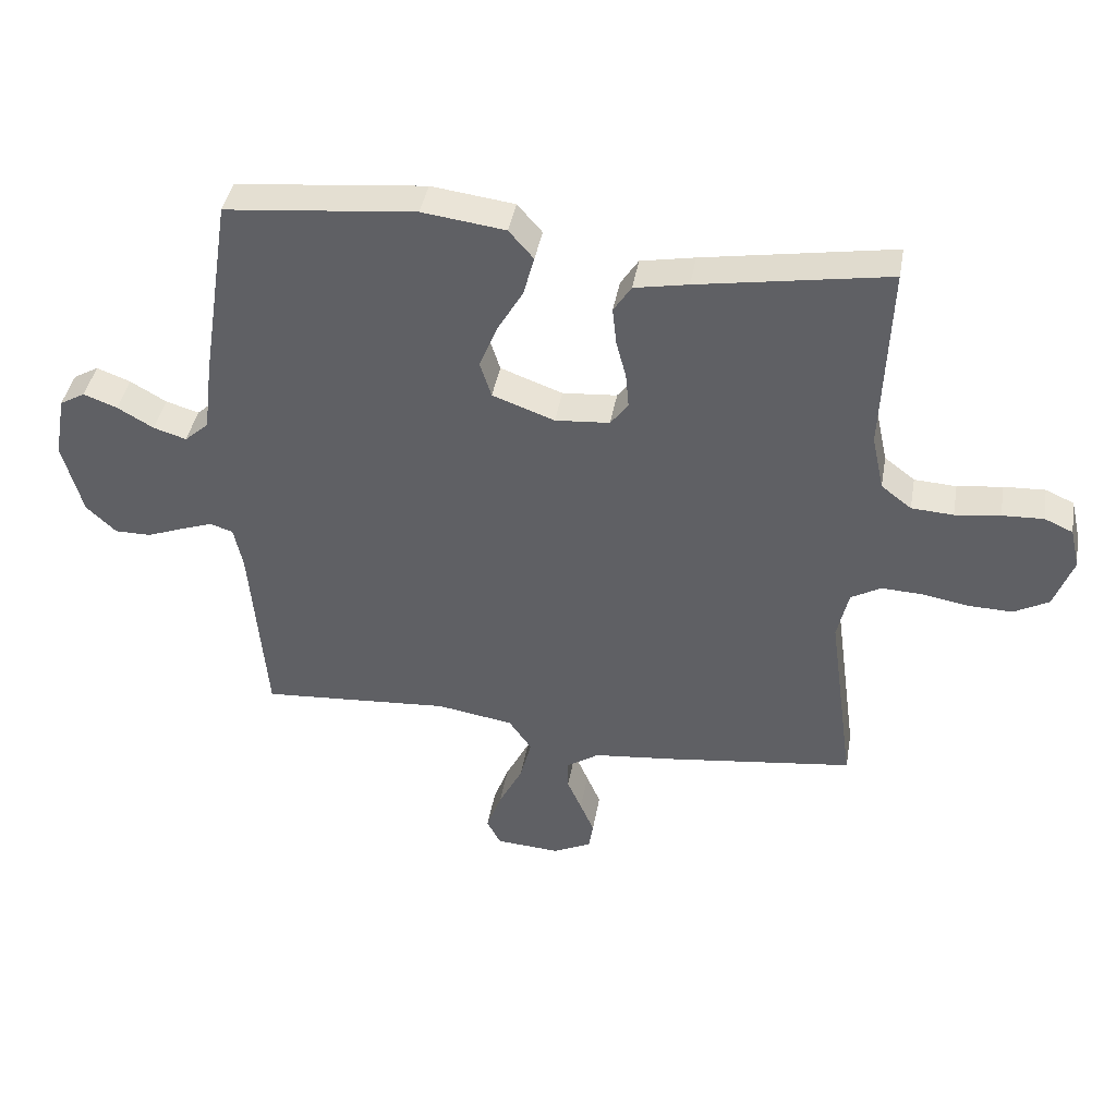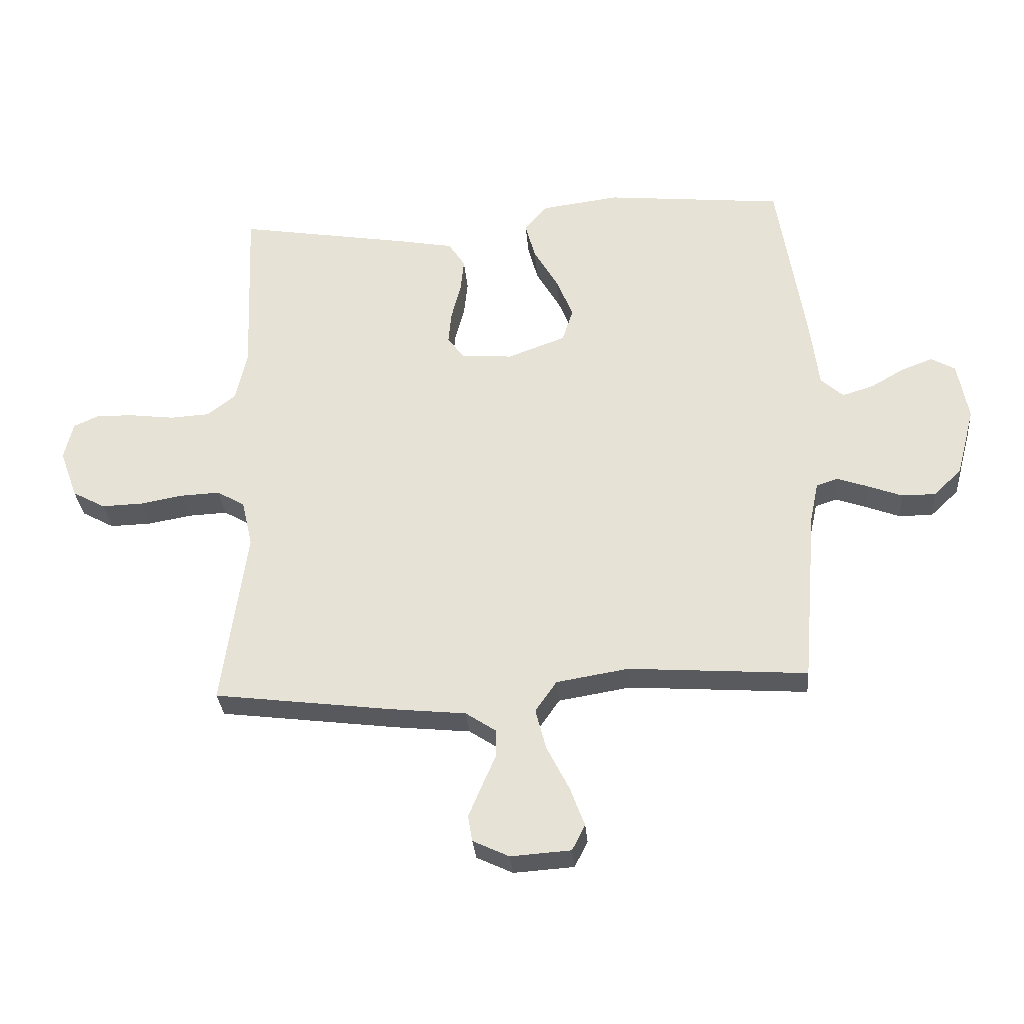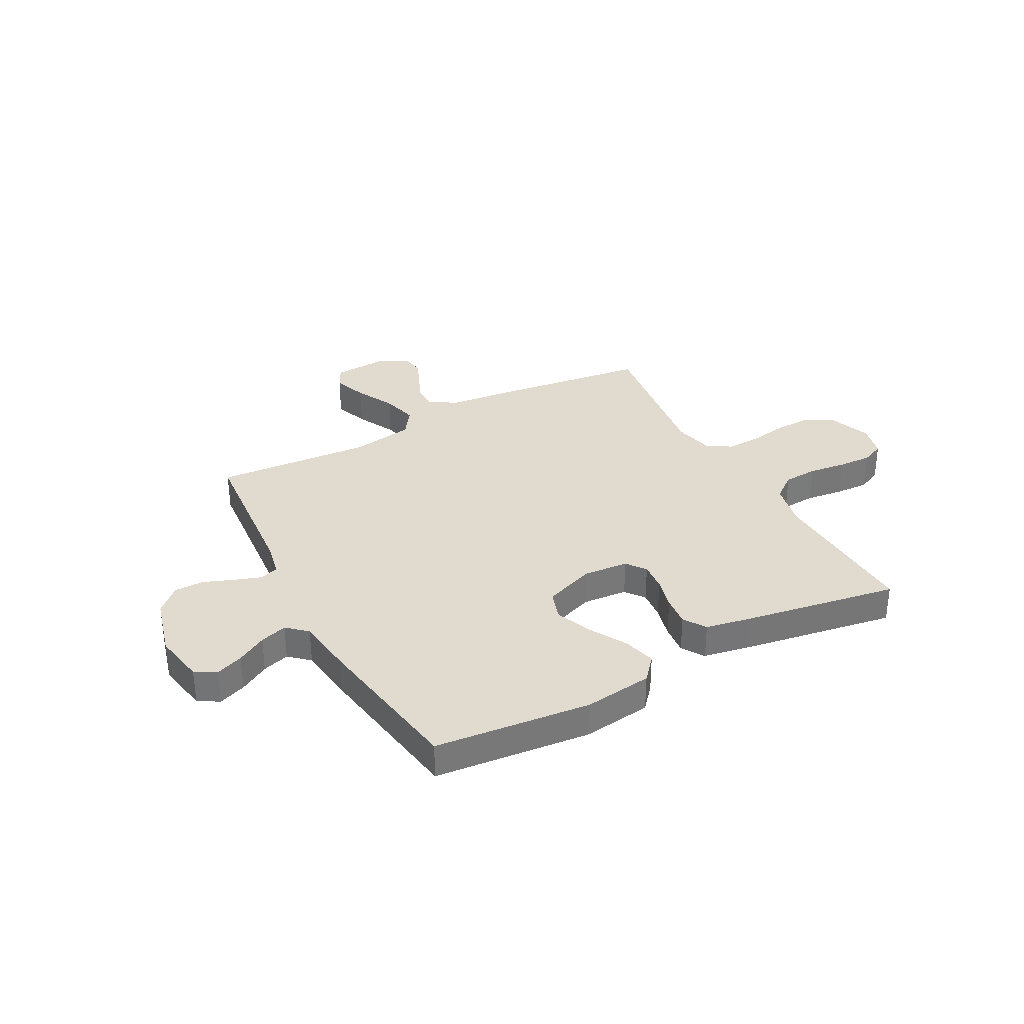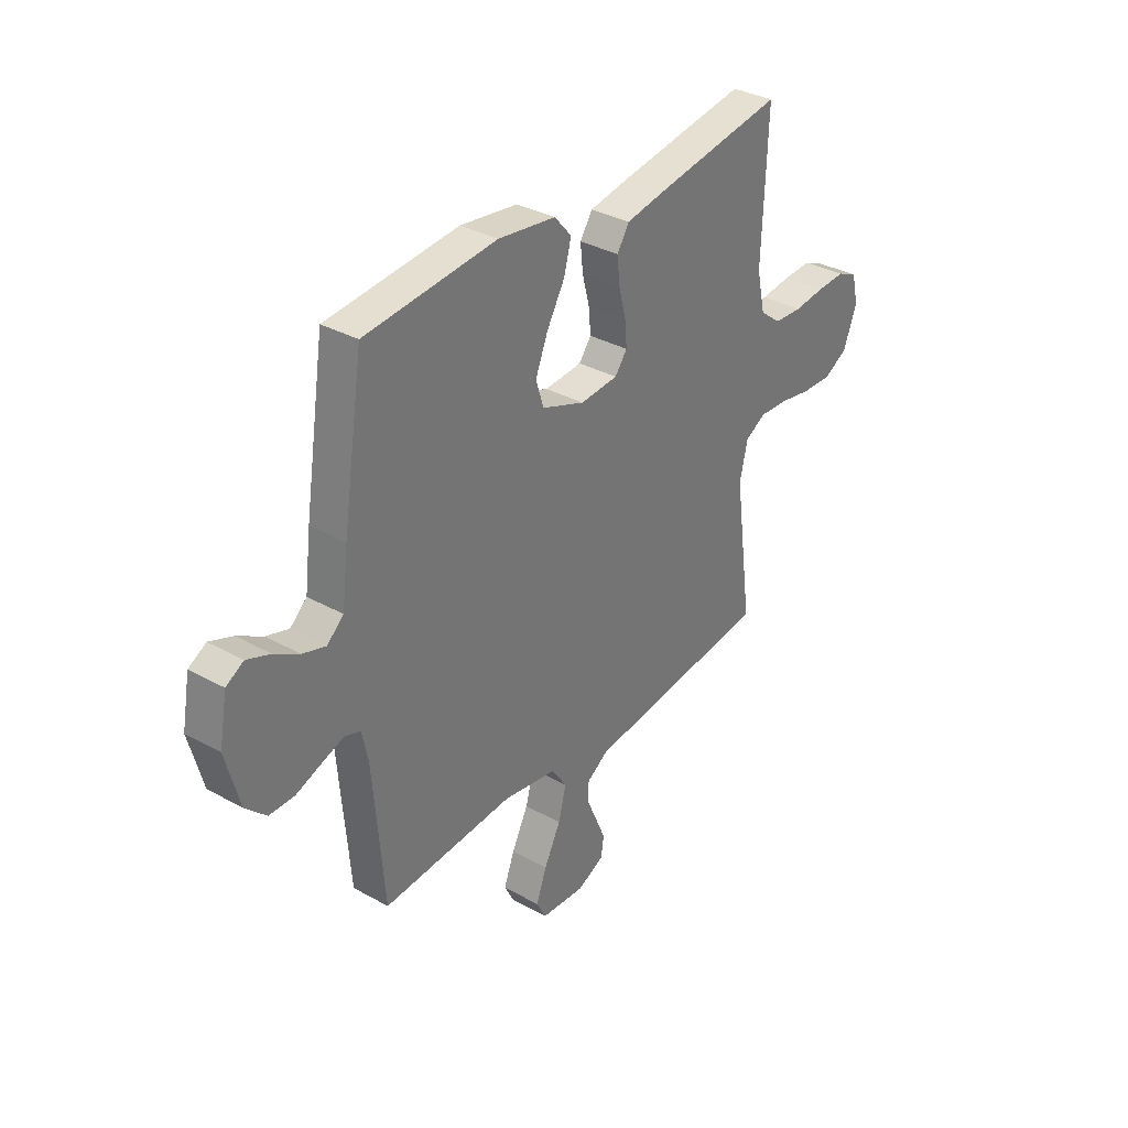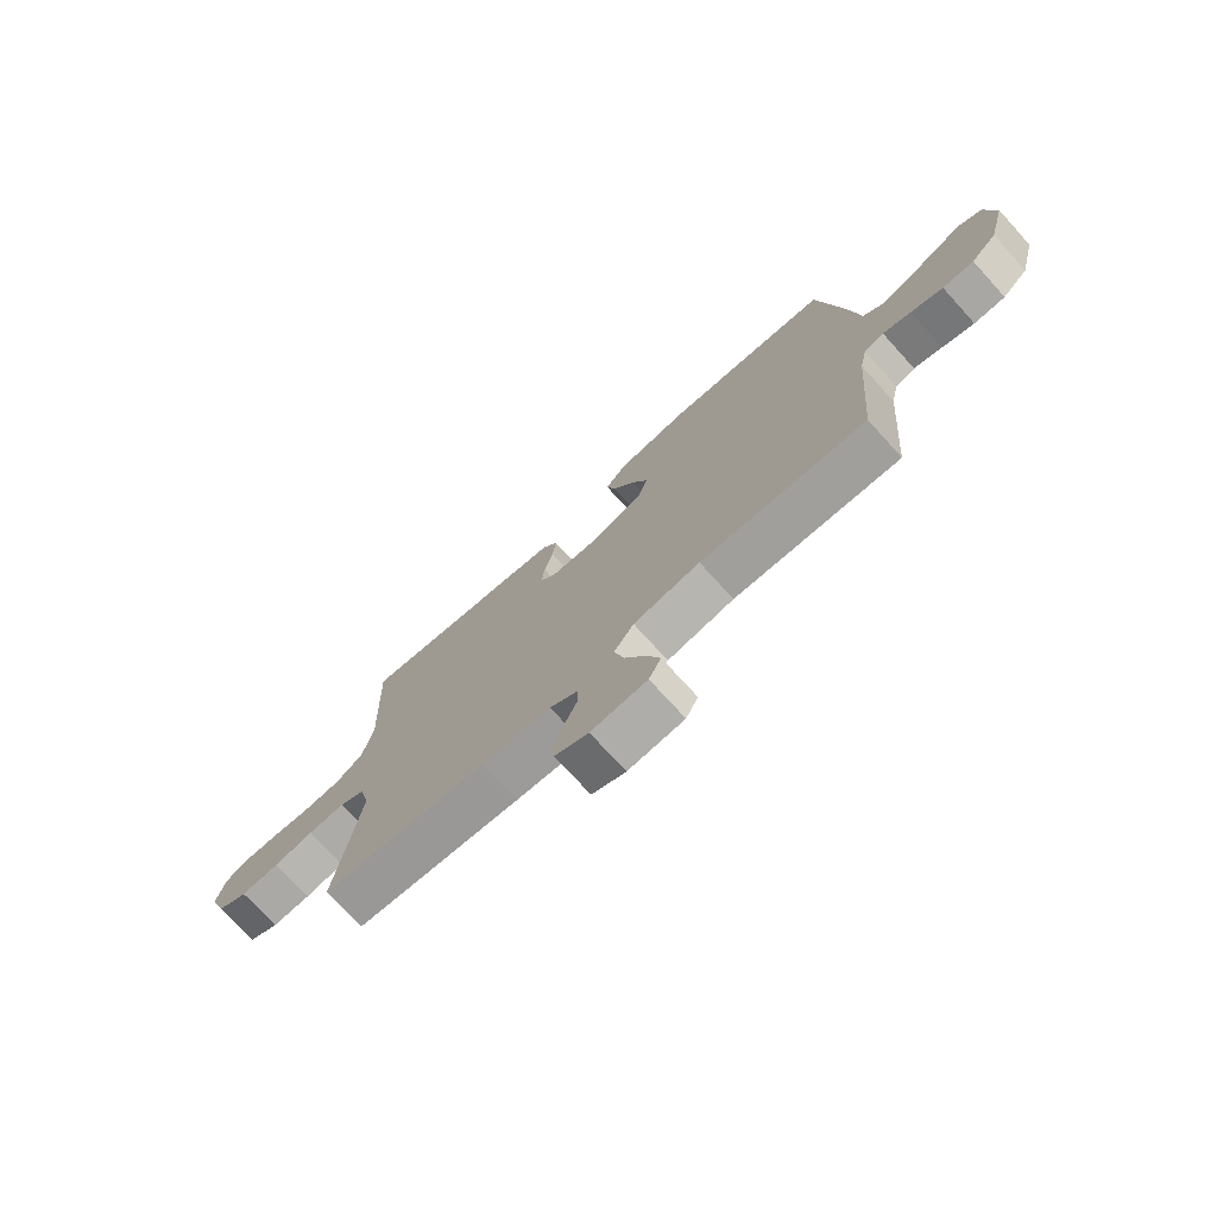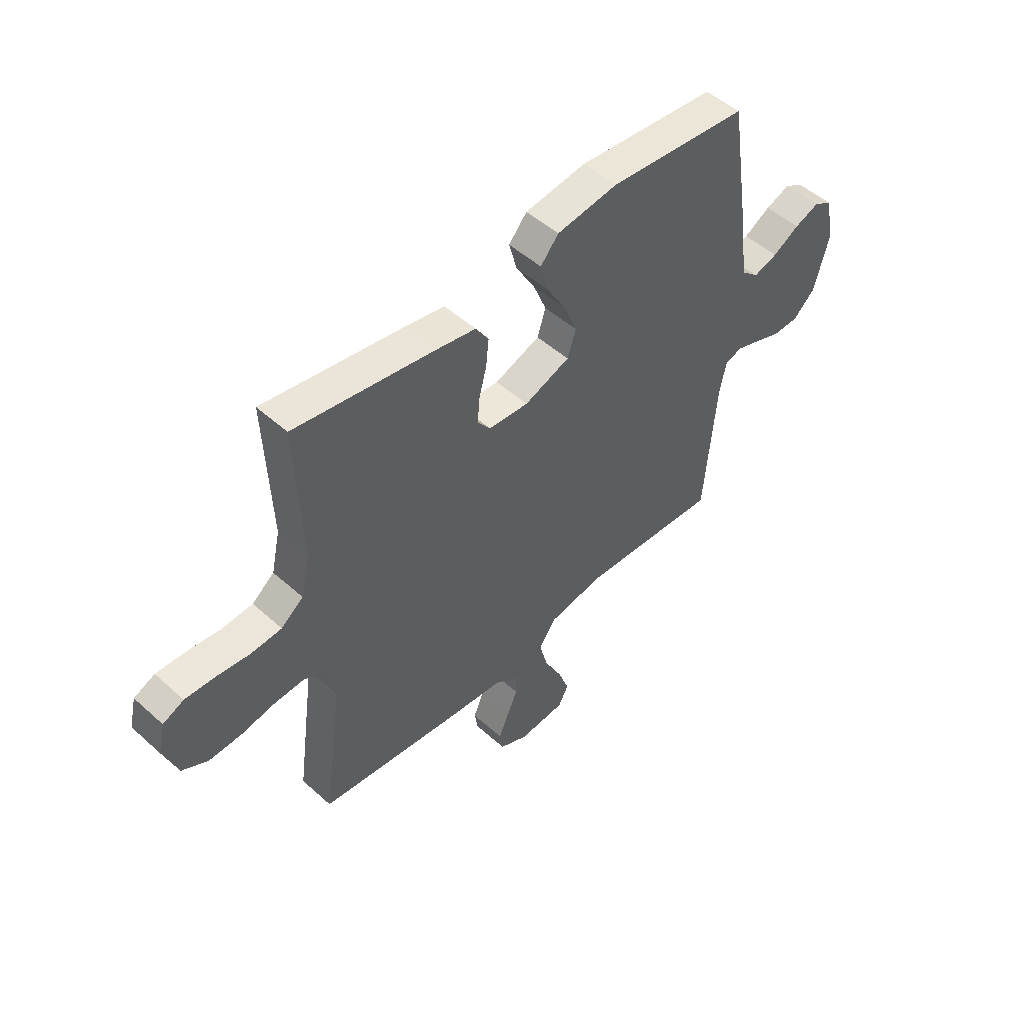
<metadata>
{"format":"obj","ext":"obj","renderer":"f3d","projection":"perspective","resolution":1024,"background":"white","views":[{"elev":41.3,"azim":9.9,"up":"+Z"},{"elev":-31.1,"azim":-175.2,"up":"+Z"},{"elev":33.6,"azim":-28.2,"up":"+Y"},{"elev":33.7,"azim":-52.8,"up":"+Z"},{"elev":-74.4,"azim":-137.7,"up":"+Z"},{"elev":50.2,"azim":134.6,"up":"+Z"}]}
</metadata>
<code>
v -0.5 0.07 -0.5
v -0.525 0.07 -0.2
v -0.539 0.07 -0.134
v -0.575 0.07 -0.122
v -0.626 0.07 -0.14
v -0.684 0.07 -0.162
v -0.741 0.07 -0.162
v -0.788 0.07 -0.117
v -0.819 0.07 0
v -0.801 0.07 0.099
v -0.761 0.07 0.122
v -0.708 0.07 0.102
v -0.651 0.07 0.069
v -0.599 0.07 0.053
v -0.561 0.07 0.087
v -0.547 0.07 0.2
v -0.5 0.07 0.5
v -0.2 0.07 0.53
v -0.069 0.07 0.513
v -0.03 0.07 0.468
v -0.047 0.07 0.405
v -0.088 0.07 0.334
v -0.116 0.07 0.265
v -0.098 0.07 0.208
v 0 0.07 0.172
v 0.086 0.07 0.179
v 0.114 0.07 0.216
v 0.109 0.07 0.271
v 0.093 0.07 0.333
v 0.087 0.07 0.391
v 0.115 0.07 0.434
v 0.2 0.07 0.45
v 0.5 0.07 0.5
v 0.488 0.07 0.2
v 0.507 0.07 0.113
v 0.555 0.07 0.076
v 0.621 0.07 0.072
v 0.692 0.07 0.081
v 0.757 0.07 0.084
v 0.802 0.07 0.064
v 0.817 0.07 0
v 0.787 0.07 -0.082
v 0.732 0.07 -0.112
v 0.662 0.07 -0.11
v 0.59 0.07 -0.097
v 0.524 0.07 -0.094
v 0.477 0.07 -0.121
v 0.459 0.07 -0.2
v 0.5 0.07 -0.5
v 0.2 0.07 -0.538
v 0.074 0.07 -0.551
v 0.023 0.07 -0.585
v 0.023 0.07 -0.632
v 0.046 0.07 -0.685
v 0.068 0.07 -0.737
v 0.061 0.07 -0.781
v 0 0.07 -0.81
v -0.101 0.07 -0.803
v -0.123 0.07 -0.76
v -0.099 0.07 -0.695
v -0.061 0.07 -0.62
v -0.043 0.07 -0.551
v -0.079 0.07 -0.499
v -0.2 0.07 -0.479
v -0.5 0 -0.5
v -0.525 0 -0.2
v -0.539 0 -0.134
v -0.575 0 -0.122
v -0.626 0 -0.14
v -0.684 0 -0.162
v -0.741 0 -0.162
v -0.788 0 -0.117
v -0.819 0 0
v -0.801 0 0.099
v -0.761 0 0.122
v -0.708 0 0.102
v -0.651 0 0.069
v -0.599 0 0.053
v -0.561 0 0.087
v -0.547 0 0.2
v -0.5 0 0.5
v -0.2 0 0.53
v -0.069 0 0.513
v -0.03 0 0.468
v -0.047 0 0.405
v -0.088 0 0.334
v -0.116 0 0.265
v -0.098 0 0.208
v 0 0 0.172
v 0.086 0 0.179
v 0.114 0 0.216
v 0.109 0 0.271
v 0.093 0 0.333
v 0.087 0 0.391
v 0.115 0 0.434
v 0.2 0 0.45
v 0.5 0 0.5
v 0.488 0 0.2
v 0.507 0 0.113
v 0.555 0 0.076
v 0.621 0 0.072
v 0.692 0 0.081
v 0.757 0 0.084
v 0.802 0 0.064
v 0.817 0 0
v 0.787 0 -0.082
v 0.732 0 -0.112
v 0.662 0 -0.11
v 0.59 0 -0.097
v 0.524 0 -0.094
v 0.477 0 -0.121
v 0.459 0 -0.2
v 0.5 0 -0.5
v 0.2 0 -0.538
v 0.074 0 -0.551
v 0.023 0 -0.585
v 0.023 0 -0.632
v 0.046 0 -0.685
v 0.068 0 -0.737
v 0.061 0 -0.781
v 0 0 -0.81
v -0.101 0 -0.803
v -0.123 0 -0.76
v -0.099 0 -0.695
v -0.061 0 -0.62
v -0.043 0 -0.551
v -0.079 0 -0.499
v -0.2 0 -0.479
f 58 59 60 61
f 58 61 62
f 57 58 62
f 56 57 62
f 53 54 55 56
f 53 56 62
f 52 53 62 63
f 48 49 50 51
f 47 48 51 52
f 42 43 44 45
f 42 45 46
f 41 42 46
f 40 41 46
f 37 38 39 40
f 37 40 46
f 36 37 46 47
f 31 32 33 34
f 31 34 35
f 28 29 30 31
f 27 28 31 35
f 26 27 35 36
f 19 20 21 22
f 19 22 23
f 18 19 23
f 15 16 17 18
f 15 18 23 24
f 10 11 12 13
f 10 13 14
f 9 10 14
f 8 9 14
f 5 6 7 8
f 4 5 8 14
f 3 4 14 15
f 64 1 2
f 63 64 2 3
f 47 52 63
f 25 26 36 47
f 24 25 47 63
f 3 15 24 63
f 125 124 123 122
f 126 125 122
f 126 122 121
f 126 121 120
f 120 119 118 117
f 126 120 117
f 127 126 117 116
f 115 114 113 112
f 116 115 112 111
f 109 108 107 106
f 110 109 106
f 110 106 105
f 110 105 104
f 104 103 102 101
f 110 104 101
f 111 110 101 100
f 98 97 96 95
f 99 98 95
f 95 94 93 92
f 99 95 92 91
f 100 99 91 90
f 86 85 84 83
f 87 86 83
f 87 83 82
f 82 81 80 79
f 88 87 82 79
f 77 76 75 74
f 78 77 74
f 78 74 73
f 78 73 72
f 72 71 70 69
f 78 72 69 68
f 79 78 68 67
f 66 65 128
f 67 66 128 127
f 127 116 111
f 111 100 90 89
f 127 111 89 88
f 127 88 79 67
f 1 65 66 2
f 2 66 67 3
f 3 67 68 4
f 4 68 69 5
f 5 69 70 6
f 6 70 71 7
f 7 71 72 8
f 8 72 73 9
f 9 73 74 10
f 10 74 75 11
f 11 75 76 12
f 12 76 77 13
f 13 77 78 14
f 14 78 79 15
f 15 79 80 16
f 16 80 81 17
f 17 81 82 18
f 18 82 83 19
f 19 83 84 20
f 20 84 85 21
f 21 85 86 22
f 22 86 87 23
f 23 87 88 24
f 24 88 89 25
f 25 89 90 26
f 26 90 91 27
f 27 91 92 28
f 28 92 93 29
f 29 93 94 30
f 30 94 95 31
f 31 95 96 32
f 32 96 97 33
f 33 97 98 34
f 34 98 99 35
f 35 99 100 36
f 36 100 101 37
f 37 101 102 38
f 38 102 103 39
f 39 103 104 40
f 40 104 105 41
f 41 105 106 42
f 42 106 107 43
f 43 107 108 44
f 44 108 109 45
f 45 109 110 46
f 46 110 111 47
f 47 111 112 48
f 48 112 113 49
f 49 113 114 50
f 50 114 115 51
f 51 115 116 52
f 52 116 117 53
f 53 117 118 54
f 54 118 119 55
f 55 119 120 56
f 56 120 121 57
f 57 121 122 58
f 58 122 123 59
f 59 123 124 60
f 60 124 125 61
f 61 125 126 62
f 62 126 127 63
f 63 127 128 64
f 64 128 65 1

</code>
